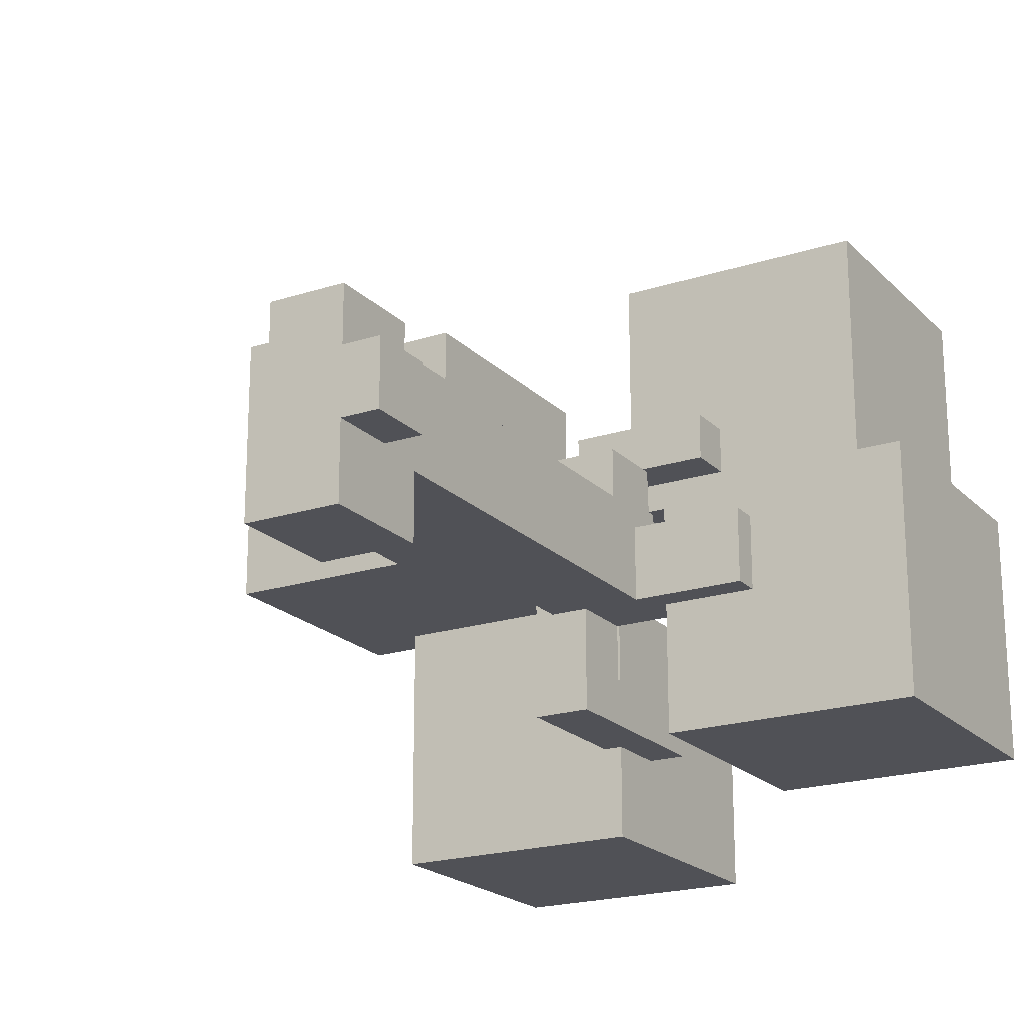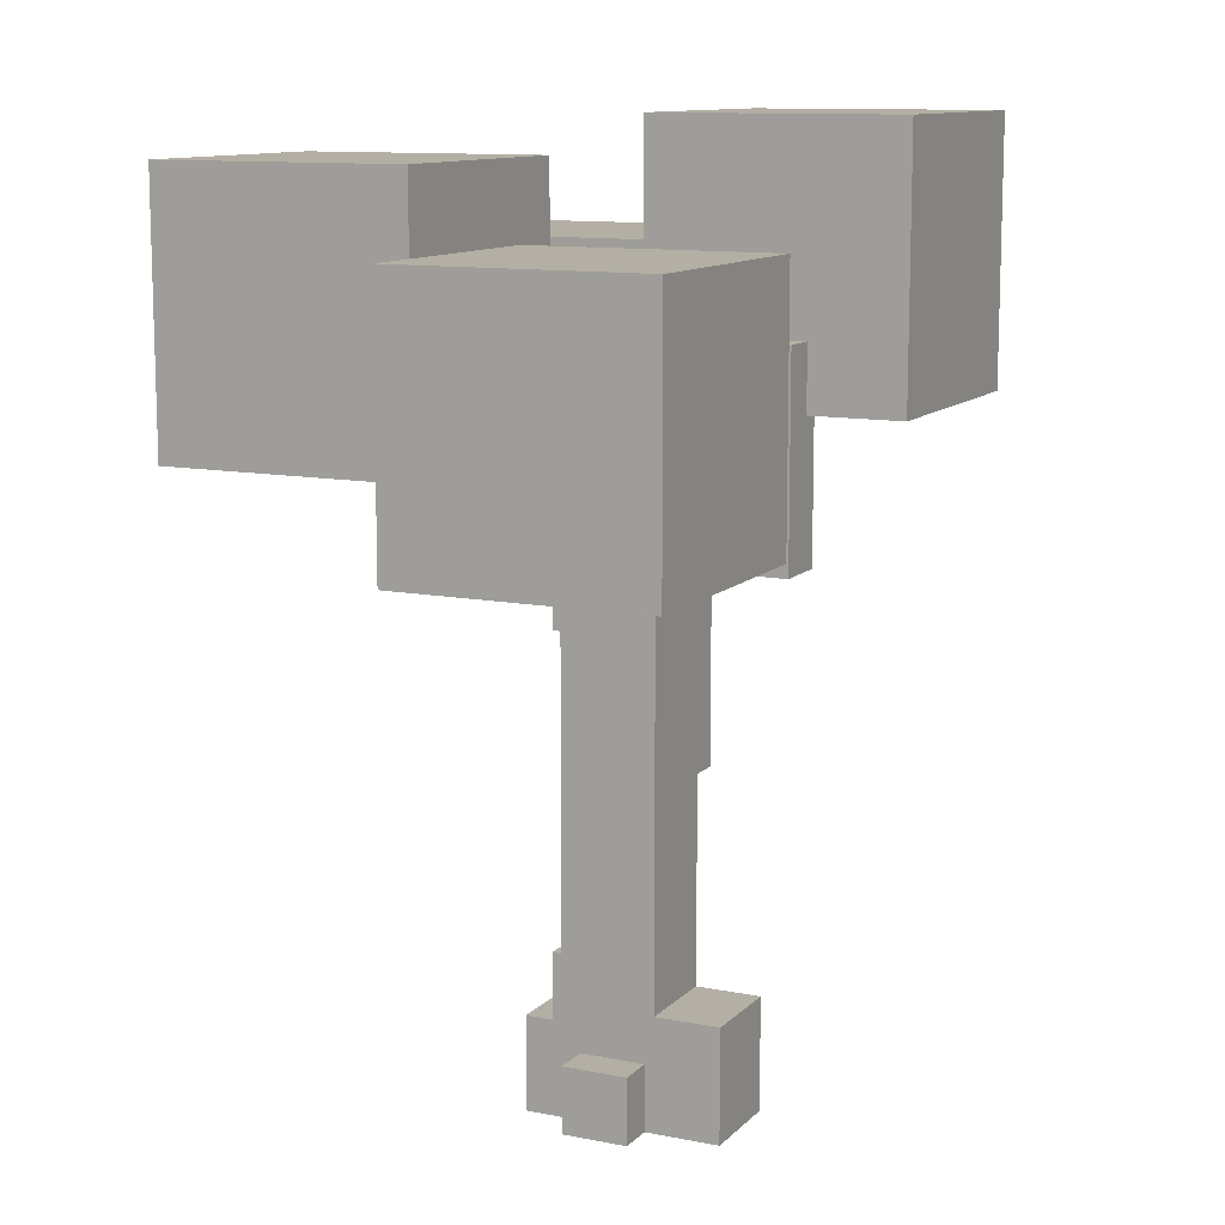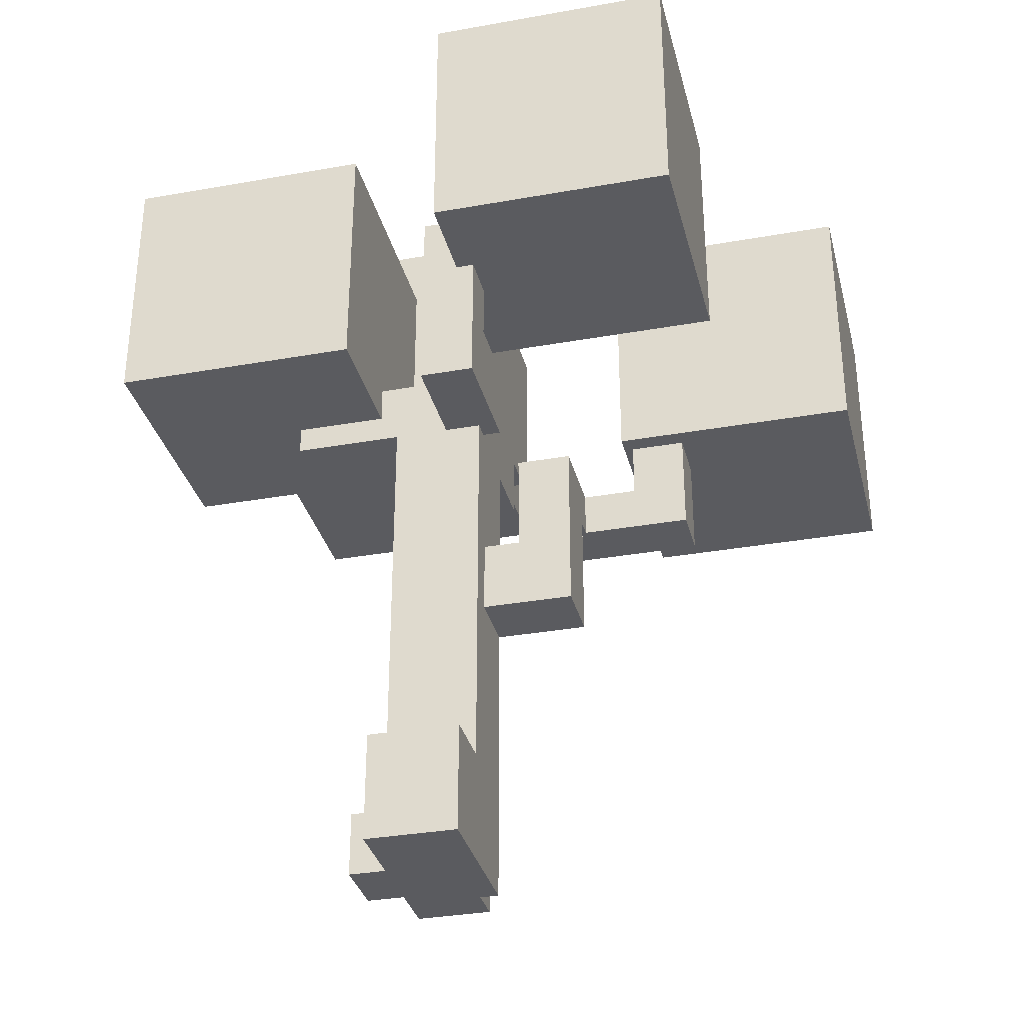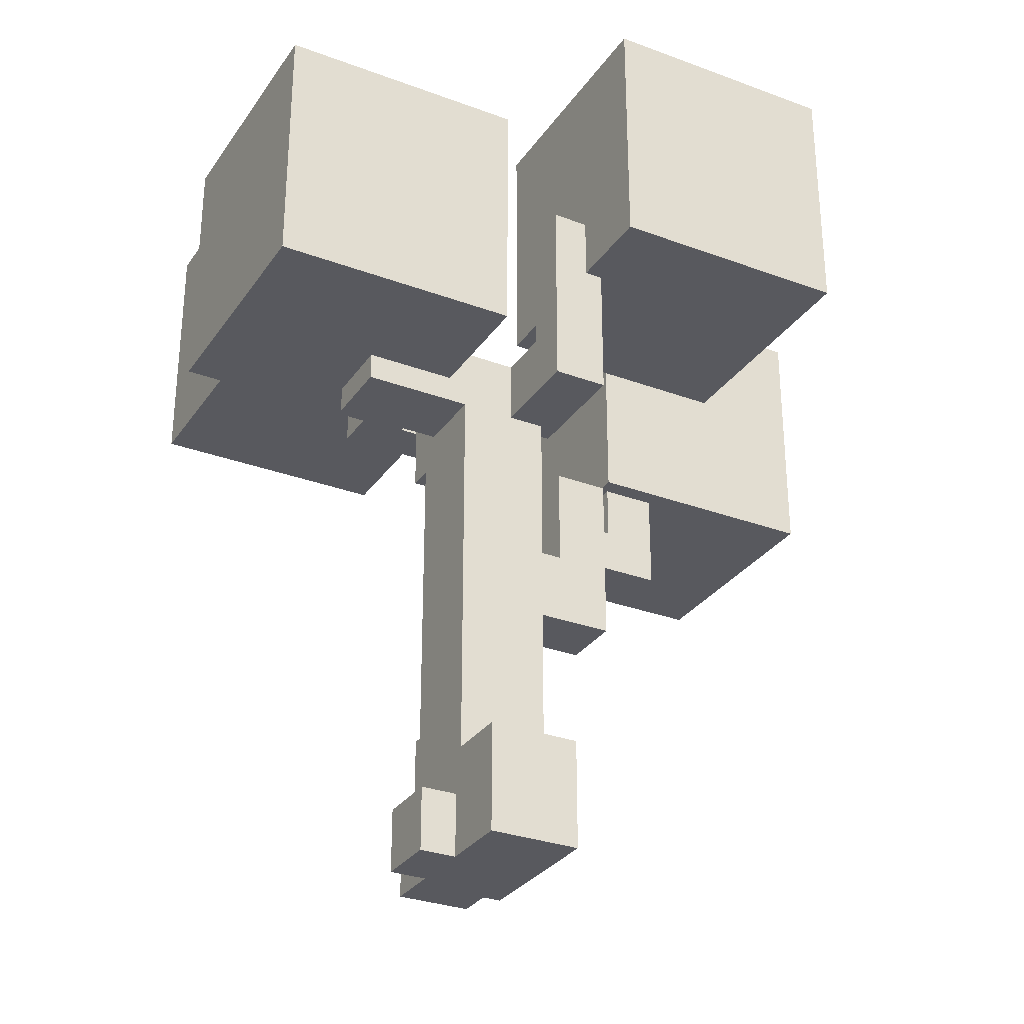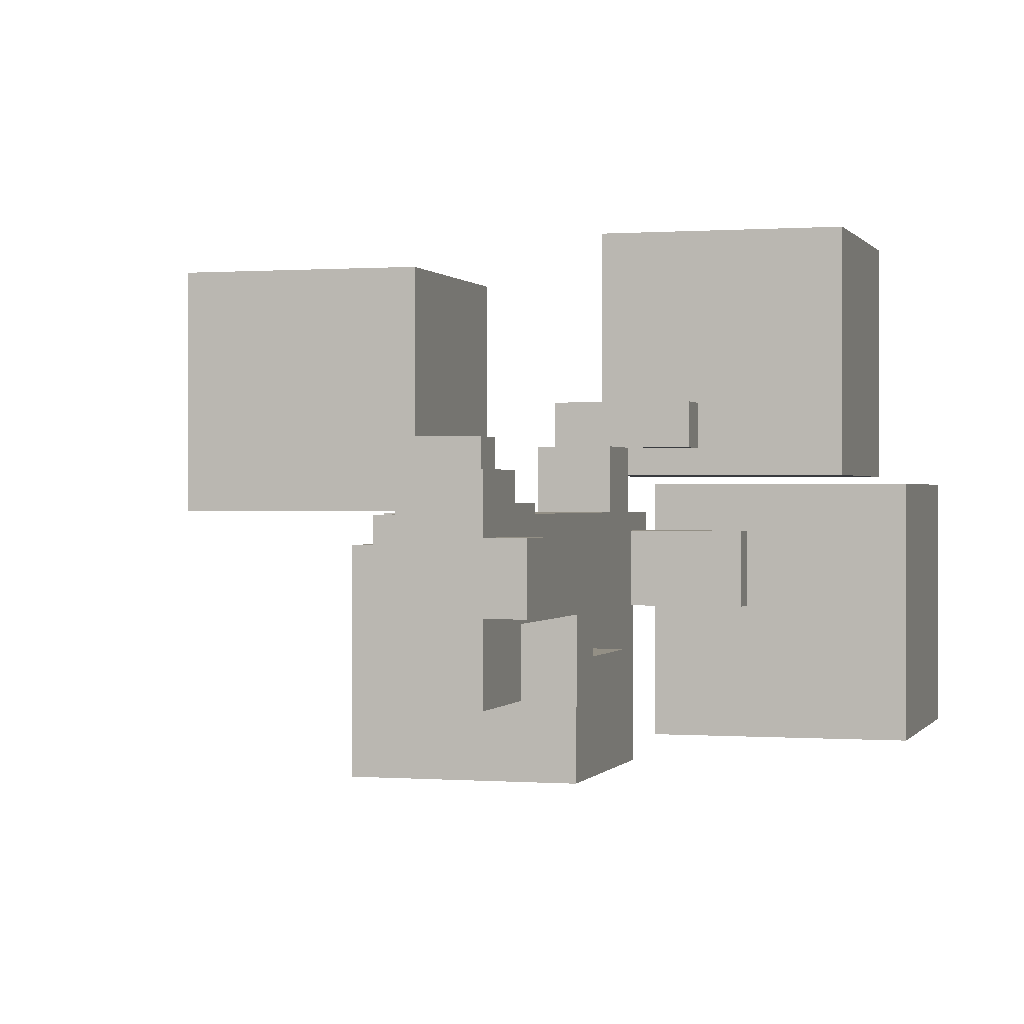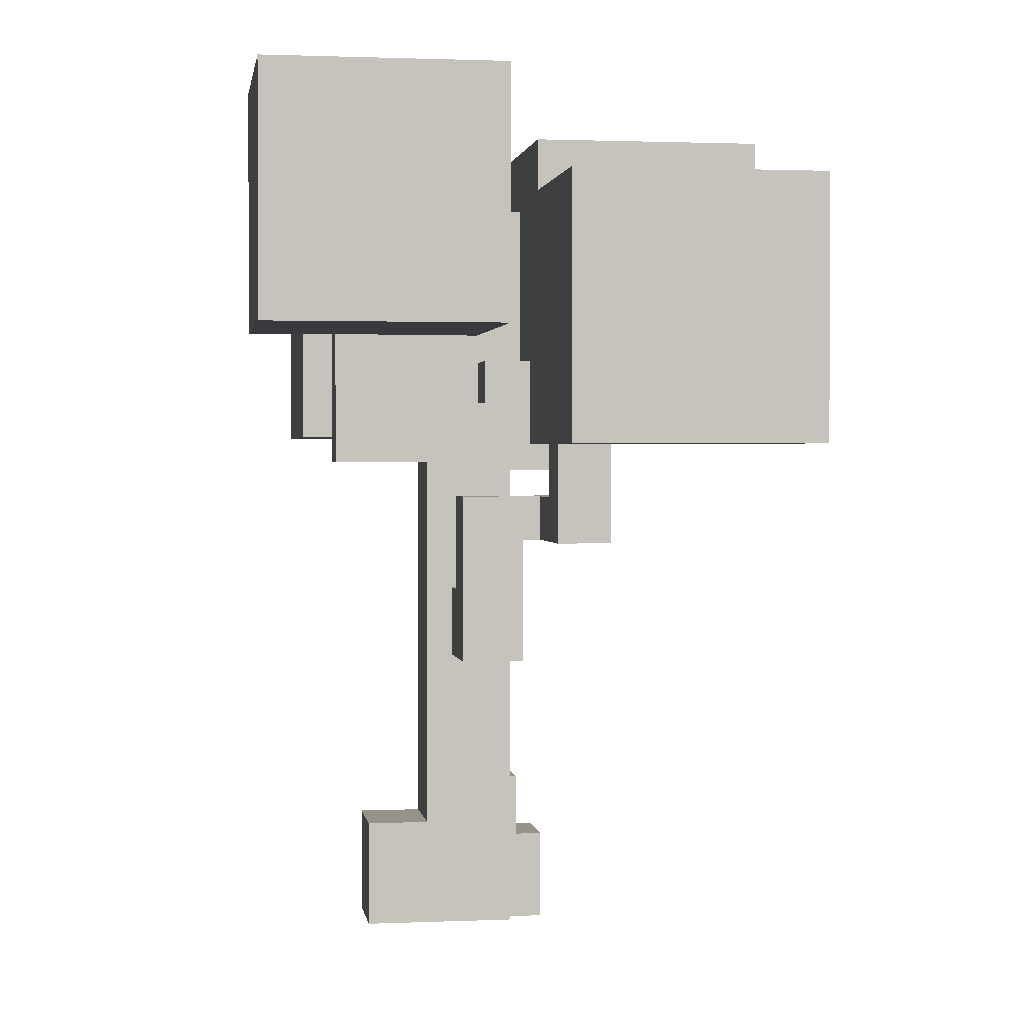
<metadata>
{"format":"obj","ext":"obj","renderer":"f3d","projection":"perspective","resolution":1024,"background":"white","views":[{"elev":-20.3,"azim":30.5,"up":"+Z"},{"elev":11.3,"azim":115.7,"up":"+Y"},{"elev":-33.2,"azim":-166.2,"up":"+Y"},{"elev":-30.3,"azim":151.7,"up":"+Y"},{"elev":0.3,"azim":16.1,"up":"+Z"},{"elev":1.4,"azim":-98.6,"up":"+Y"}]}
</metadata>
<code>
v -57 57 27
v -57 57 -0
v -57 85 27
v -57 85 -0
v -42 70 -4
v -42 70 -31
v -42 98 -4
v -42 98 -31
v -37 46 8
v -37 46 2
v -37 57 8
v -37 57 2
v -25 32 -0
v -25 32 -7
v -25 46 2
v -25 46 -0
v -25 51 2
v -25 51 -7
v -17 55 -8
v -17 55 -21
v -17 62 -8
v -17 62 -16
v -17 70 -16
v -17 70 -21
v -15 0 -0
v -15 0 -17
v -15 12 -10
v -15 12 -17
v -15 32 -0
v -15 32 -7
v -15 40 -0
v -15 40 -7
v -15 54 7
v -15 54 -0
v -15 55 -8
v -15 55 -10
v -15 61 12
v -15 61 7
v -15 62 -3
v -15 62 -8
v -15 67 12
v -15 67 -3
v -13 0 4
v -13 0 -0
v -13 10 4
v -13 10 1
v -13 17 1
v -13 17 -0
v -11 66 31
v -11 66 12
v -11 67 12
v -11 67 4
v -11 94 31
v -11 94 4
v -3 58 3
v -3 58 -2
v -3 58 -10
v -3 58 -24
v -3 62 -2
v -3 62 -10
v -3 86 3
v -3 86 -24
v -31 51 8
v -31 51 2
v -31 57 8
v -31 57 2
v -30 57 27
v -30 57 -0
v -30 85 27
v -30 85 -0
v -19 40 -0
v -19 40 -7
v -19 46 8
v -19 46 -0
v -19 51 8
v -19 51 -7
v -15 70 -4
v -15 70 -16
v -15 70 -21
v -15 70 -31
v -15 77 -16
v -15 77 -21
v -15 98 -4
v -15 98 -31
v -11 55 -10
v -11 55 -21
v -11 62 -10
v -11 62 -16
v -11 77 -16
v -11 77 -21
v -9 62 7
v -9 62 -3
v -9 66 7
v -9 66 4
v -9 67 4
v -9 67 -3
v -7 54 7
v -7 54 -0
v -7 61 7
v -7 62 7
v -7 62 -0
v -5 0 4
v -5 0 -2
v -5 0 -9
v -5 0 -17
v -5 7 -2
v -5 7 -9
v -5 10 4
v -5 10 1
v -5 12 -10
v -5 12 -17
v -5 17 1
v -5 17 -0
v -5 55 -2
v -5 55 -10
v -5 62 -0
v -5 62 -2
v -1 0 -2
v -1 0 -9
v -1 7 -2
v -1 7 -9
v 0 61 12
v 0 61 7
v 0 66 12
v 0 66 7
v 7 55 -2
v 7 55 -10
v 7 58 -2
v 7 58 -10
v 16 66 31
v 16 66 4
v 16 94 31
v 16 94 4
v 24 58 3
v 24 58 -24
v 24 86 3
v 24 86 -24
v -11 66 31
v -11 94 31
v 16 66 31
v 16 94 31
v -57 57 27
v -57 85 27
v -30 57 27
v -30 85 27
v -15 61 12
v -15 67 12
v -11 66 12
v -11 67 12
v 0 61 12
v 0 66 12
v -37 46 8
v -37 57 8
v -31 51 8
v -31 57 8
v -19 46 8
v -19 51 8
v -15 54 7
v -15 61 7
v -7 54 7
v -7 61 7
v -13 0 4
v -13 10 4
v -5 0 4
v -5 10 4
v -3 58 3
v -3 86 3
v 24 58 3
v 24 86 3
v -13 10 1
v -13 17 1
v -5 10 1
v -5 17 1
v -25 32 -0
v -25 46 -0
v -19 40 -0
v -19 46 -0
v -15 0 -0
v -15 32 -0
v -15 40 -0
v -15 54 -0
v -13 0 -0
v -13 17 -0
v -7 54 -0
v -7 62 -0
v -5 17 -0
v -5 62 -0
v -5 0 -2
v -5 7 -2
v -5 55 -2
v -5 62 -2
v -3 58 -2
v -3 62 -2
v -1 0 -2
v -1 7 -2
v 7 55 -2
v 7 58 -2
v -42 70 -4
v -42 98 -4
v -15 70 -4
v -15 98 -4
v -17 55 -8
v -17 62 -8
v -15 55 -8
v -15 62 -8
v -17 62 -16
v -17 70 -16
v -15 70 -16
v -15 77 -16
v -11 62 -16
v -11 77 -16
v -9 62 7
v -9 66 7
v -7 61 7
v -7 62 7
v 0 61 7
v 0 66 7
v -11 67 4
v -11 94 4
v -9 66 4
v -9 67 4
v 16 66 4
v 16 94 4
v -37 46 2
v -37 57 2
v -31 51 2
v -31 57 2
v -25 46 2
v -25 51 2
v -57 57 -0
v -57 85 -0
v -30 57 -0
v -30 85 -0
v -15 62 -3
v -15 67 -3
v -9 62 -3
v -9 67 -3
v -25 32 -7
v -25 51 -7
v -19 40 -7
v -19 51 -7
v -15 32 -7
v -15 40 -7
v -5 0 -9
v -5 7 -9
v -1 0 -9
v -1 7 -9
v -15 12 -10
v -15 55 -10
v -11 55 -10
v -11 62 -10
v -5 12 -10
v -5 55 -10
v -3 58 -10
v -3 62 -10
v 7 55 -10
v 7 58 -10
v -15 0 -17
v -15 12 -17
v -5 0 -17
v -5 12 -17
v -17 55 -21
v -17 70 -21
v -15 70 -21
v -15 77 -21
v -11 55 -21
v -11 77 -21
v -3 58 -24
v -3 86 -24
v 24 58 -24
v 24 86 -24
v -42 70 -31
v -42 98 -31
v -15 70 -31
v -15 98 -31
v -13 0 4
v -5 0 4
v -15 0 -0
v -13 0 -0
v -5 0 -2
v -1 0 -2
v -5 0 -9
v -1 0 -9
v -15 0 -17
v -5 0 -17
v -25 32 -0
v -15 32 -0
v -25 32 -7
v -15 32 -7
v -37 46 8
v -19 46 8
v -37 46 2
v -25 46 2
v -25 46 -0
v -19 46 -0
v -15 54 7
v -7 54 7
v -15 54 -0
v -7 54 -0
v -5 55 -2
v 7 55 -2
v -17 55 -8
v -15 55 -8
v -15 55 -10
v -11 55 -10
v -5 55 -10
v 7 55 -10
v -17 55 -21
v -11 55 -21
v -57 57 27
v -30 57 27
v -37 57 8
v -31 57 8
v -37 57 2
v -31 57 2
v -57 57 -0
v -30 57 -0
v -3 58 3
v 24 58 3
v -3 58 -2
v 7 58 -2
v -3 58 -10
v 7 58 -10
v -3 58 -24
v 24 58 -24
v -15 61 12
v 0 61 12
v -15 61 7
v -7 61 7
v 0 61 7
v -11 66 31
v 16 66 31
v -11 66 12
v 0 66 12
v -9 66 7
v 0 66 7
v -9 66 4
v 16 66 4
v -42 70 -4
v -15 70 -4
v -17 70 -16
v -15 70 -16
v -17 70 -21
v -15 70 -21
v -42 70 -31
v -15 70 -31
v -5 7 -2
v -1 7 -2
v -5 7 -9
v -1 7 -9
v -13 10 4
v -5 10 4
v -13 10 1
v -5 10 1
v -15 12 -10
v -5 12 -10
v -15 12 -17
v -5 12 -17
v -13 17 1
v -5 17 1
v -13 17 -0
v -5 17 -0
v -19 40 -0
v -15 40 -0
v -19 40 -7
v -15 40 -7
v -31 51 8
v -19 51 8
v -31 51 2
v -25 51 2
v -25 51 -7
v -19 51 -7
v -9 62 7
v -7 62 7
v -7 62 -0
v -5 62 -0
v -5 62 -2
v -3 62 -2
v -15 62 -3
v -9 62 -3
v -17 62 -8
v -15 62 -8
v -11 62 -10
v -3 62 -10
v -17 62 -16
v -11 62 -16
v -15 67 12
v -11 67 12
v -11 67 4
v -9 67 4
v -15 67 -3
v -9 67 -3
v -15 77 -16
v -11 77 -16
v -15 77 -21
v -11 77 -21
v -57 85 27
v -30 85 27
v -57 85 -0
v -30 85 -0
v -3 86 3
v 24 86 3
v -3 86 -24
v 24 86 -24
v -11 94 31
v 16 94 31
v -11 94 4
v 16 94 4
v -42 98 -4
v -15 98 -4
v -42 98 -31
v -15 98 -31
f 3 2 1
f 4 2 3
f 7 6 5
f 8 6 7
f 11 10 9
f 12 10 11
f 16 14 13
f 17 16 15
f 18 14 16
f 18 16 17
f 21 20 19
f 22 20 21
f 23 20 22
f 24 20 23
f 27 26 25
f 28 26 27
f 29 27 25
f 30 27 29
f 32 27 30
f 34 32 31
f 35 27 32
f 35 34 33
f 35 32 34
f 36 27 35
f 38 35 33
f 39 35 38
f 39 38 37
f 40 35 39
f 41 39 37
f 42 39 41
f 45 44 43
f 46 44 45
f 47 44 46
f 48 44 47
f 51 50 49
f 53 51 49
f 53 52 51
f 54 52 53
f 59 56 55
f 60 58 57
f 61 59 55
f 61 60 59
f 62 58 60
f 62 60 61
f 63 64 65
f 65 64 66
f 67 68 69
f 69 68 70
f 71 72 74
f 73 74 75
f 74 72 76
f 75 74 76
f 77 78 81
f 79 80 82
f 77 81 83
f 81 82 83
f 82 80 84
f 83 82 84
f 85 86 87
f 87 86 88
f 88 86 89
f 89 86 90
f 91 92 93
f 93 92 94
f 94 92 95
f 95 92 96
f 97 98 99
f 99 98 100
f 100 98 101
f 102 103 106
f 104 105 107
f 102 106 108
f 106 107 108
f 108 107 109
f 107 105 110
f 109 107 110
f 110 105 111
f 109 110 112
f 112 110 113
f 113 110 114
f 114 110 115
f 113 114 116
f 116 114 117
f 118 119 120
f 120 119 121
f 122 123 124
f 124 123 125
f 126 127 128
f 128 127 129
f 130 131 132
f 132 131 133
f 134 135 136
f 136 135 137
f 140 139 138
f 141 139 140
f 144 143 142
f 145 143 144
f 148 147 146
f 149 147 148
f 150 148 146
f 151 148 150
f 154 153 152
f 155 153 154
f 156 154 152
f 157 154 156
f 160 159 158
f 161 159 160
f 164 163 162
f 165 163 164
f 168 167 166
f 169 167 168
f 172 171 170
f 173 171 172
f 176 175 174
f 177 175 176
f 179 176 174
f 180 176 179
f 182 180 179
f 182 181 180
f 182 179 178
f 183 181 182
f 184 181 183
f 186 184 183
f 186 185 184
f 187 185 186
f 192 191 190
f 193 191 192
f 194 189 188
f 195 189 194
f 196 192 190
f 197 192 196
f 200 199 198
f 201 199 200
f 204 203 202
f 205 203 204
f 208 207 206
f 210 208 206
f 210 209 208
f 211 209 210
f 212 213 215
f 214 215 216
f 215 213 217
f 216 215 217
f 218 219 221
f 220 221 222
f 221 219 223
f 222 221 223
f 224 225 226
f 226 225 227
f 224 226 228
f 228 226 229
f 230 231 232
f 232 231 233
f 234 235 236
f 236 235 237
f 238 239 240
f 240 239 241
f 238 240 242
f 242 240 243
f 244 245 246
f 246 245 247
f 248 249 250
f 248 250 252
f 250 251 252
f 252 251 253
f 253 251 254
f 254 251 255
f 253 254 256
f 256 254 257
f 258 259 260
f 260 259 261
f 262 263 264
f 262 264 266
f 264 265 266
f 266 265 267
f 268 269 270
f 270 269 271
f 272 273 274
f 274 273 275
f 279 277 276
f 280 277 279
f 280 279 278
f 282 280 278
f 282 281 280
f 283 281 282
f 284 282 278
f 285 282 284
f 288 287 286
f 289 287 288
f 292 291 290
f 293 291 292
f 294 291 293
f 295 291 294
f 298 297 296
f 299 297 298
f 304 303 302
f 306 301 300
f 307 301 306
f 308 305 304
f 308 304 302
f 309 305 308
f 312 311 310
f 313 311 312
f 314 312 310
f 315 311 313
f 316 314 310
f 316 315 314
f 317 311 315
f 317 315 316
f 320 319 318
f 321 319 320
f 323 319 321
f 324 323 322
f 325 319 323
f 325 323 324
f 328 327 326
f 329 327 328
f 330 327 329
f 333 332 331
f 334 332 333
f 336 332 334
f 337 336 335
f 338 332 336
f 338 336 337
f 341 340 339
f 342 340 341
f 343 341 339
f 345 343 339
f 345 344 343
f 346 344 345
f 347 348 349
f 349 348 350
f 351 352 353
f 353 352 354
f 355 356 357
f 357 356 358
f 359 360 361
f 361 360 362
f 363 364 365
f 365 364 366
f 367 368 369
f 369 368 370
f 370 368 371
f 371 368 372
f 373 374 375
f 375 376 377
f 373 375 380
f 377 378 380
f 375 377 380
f 379 380 382
f 382 380 383
f 381 382 383
f 380 378 384
f 383 380 384
f 381 383 385
f 385 383 386
f 387 388 389
f 387 389 391
f 389 390 391
f 391 390 392
f 393 394 395
f 395 394 396
f 397 398 399
f 399 398 400
f 401 402 403
f 403 402 404
f 405 406 407
f 407 406 408
f 409 410 411
f 411 410 412

</code>
